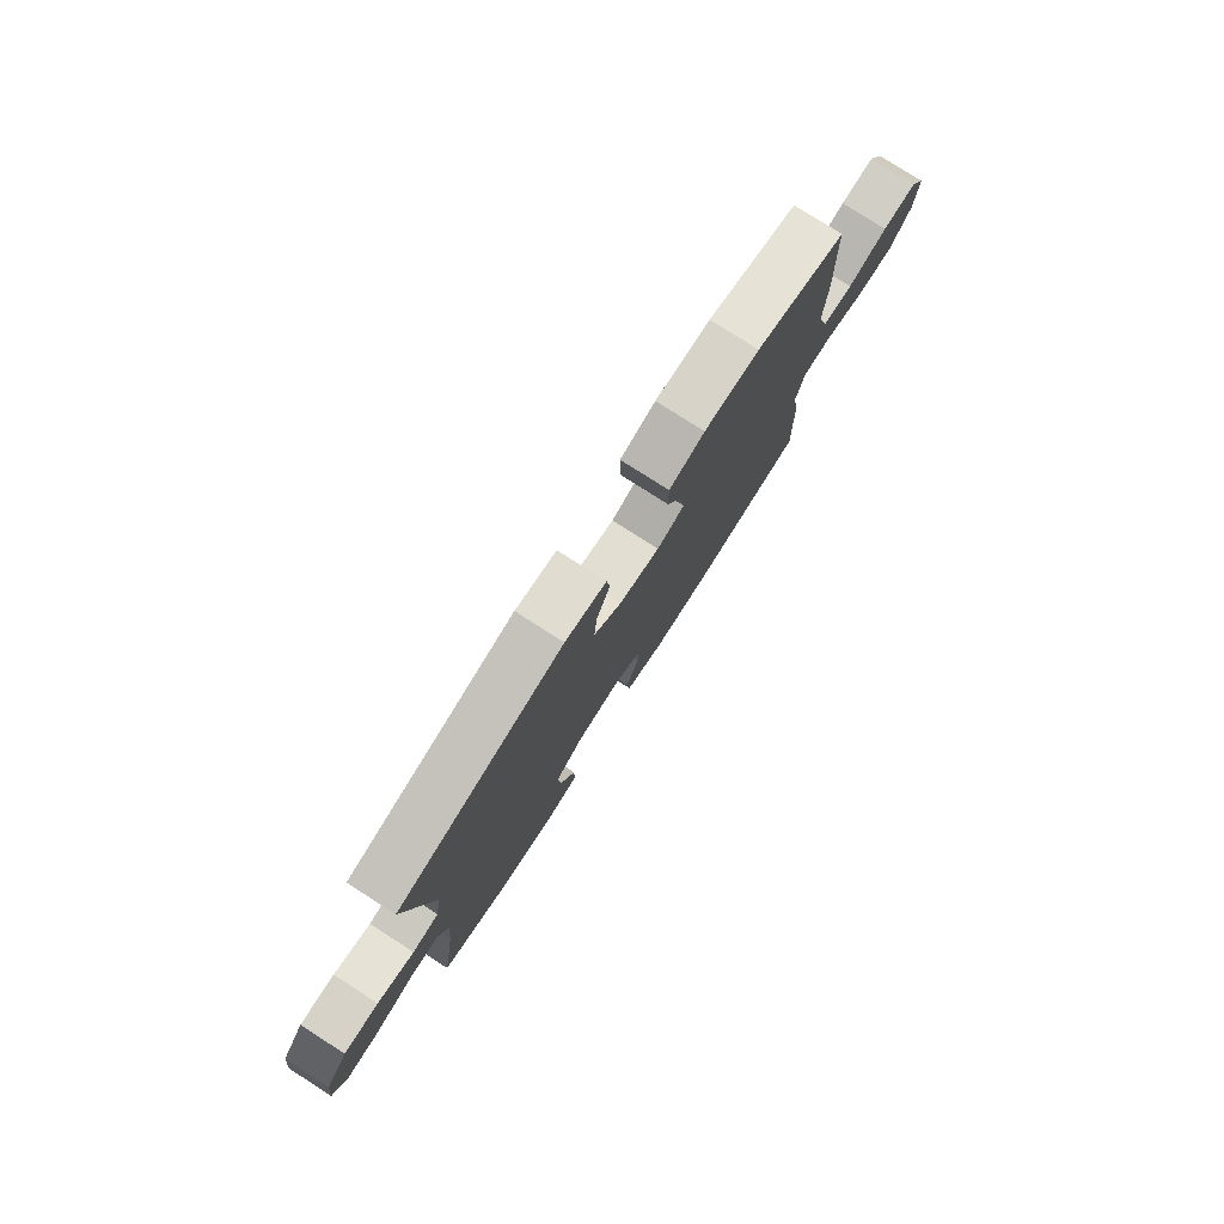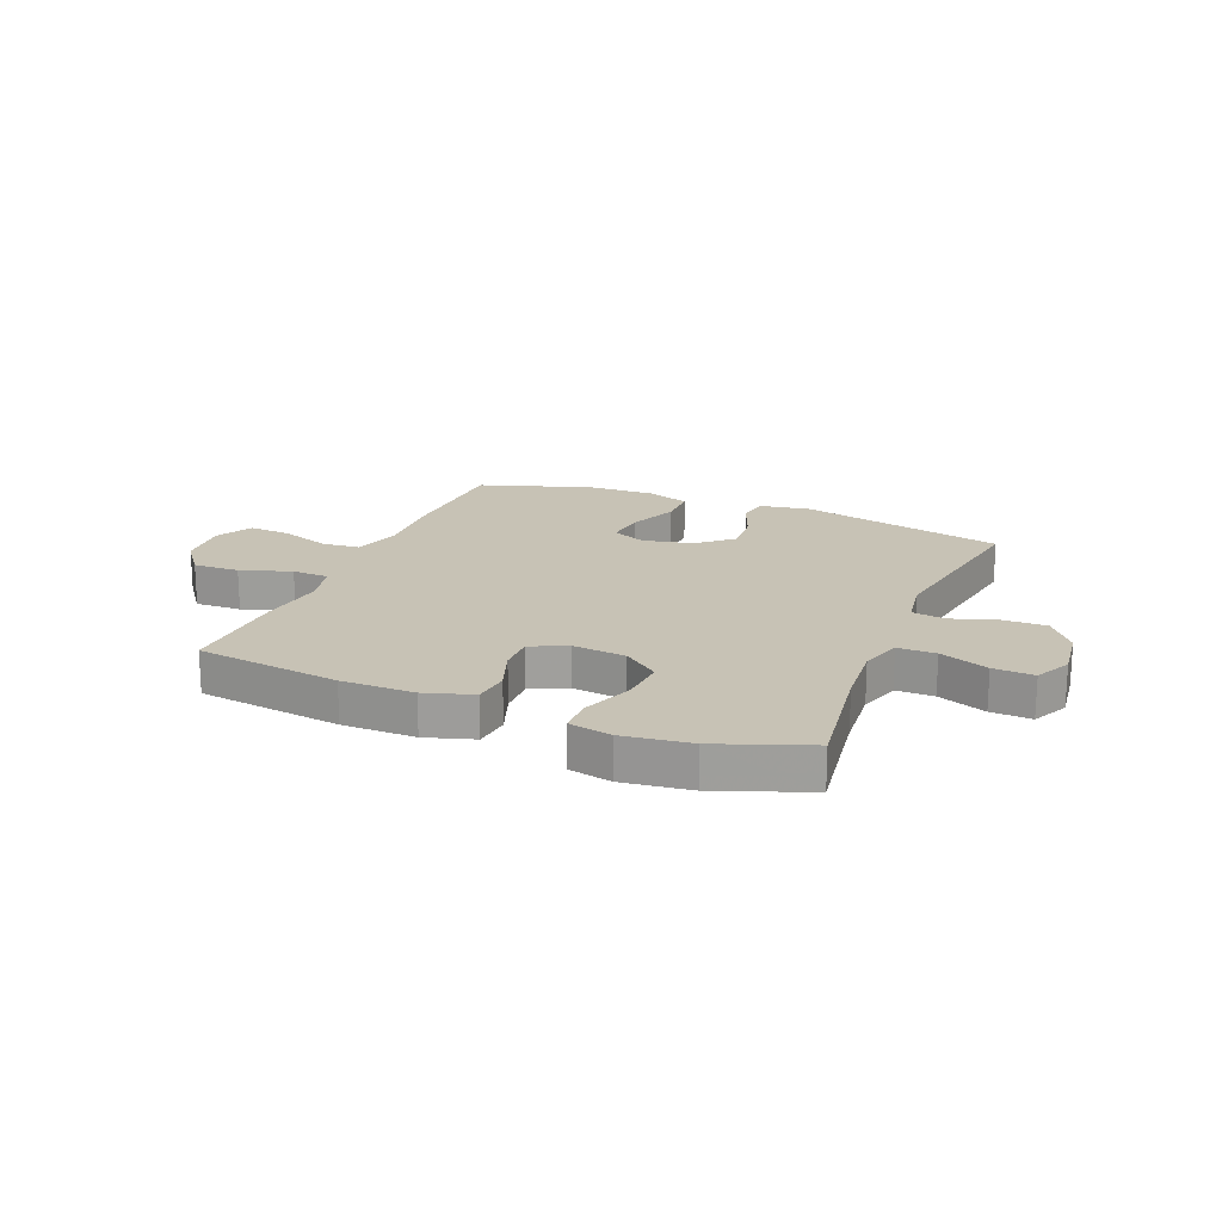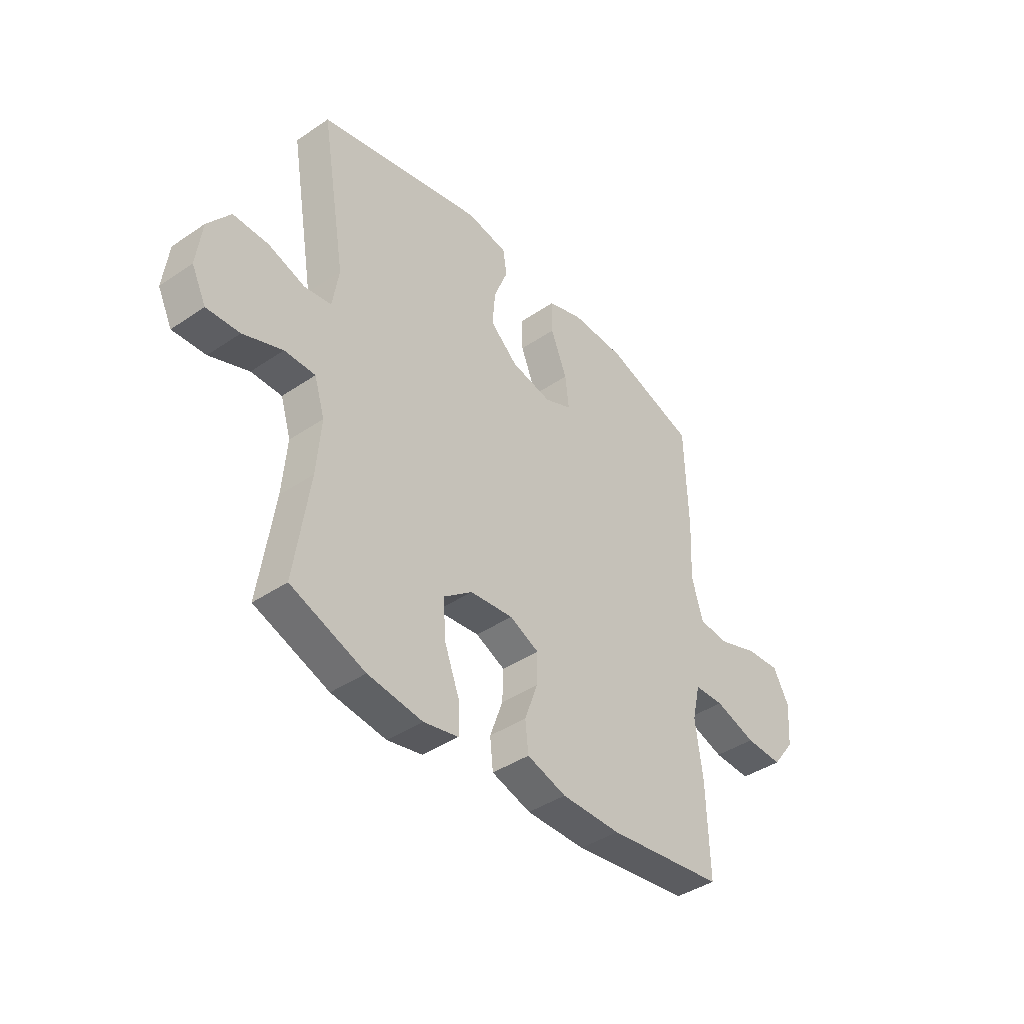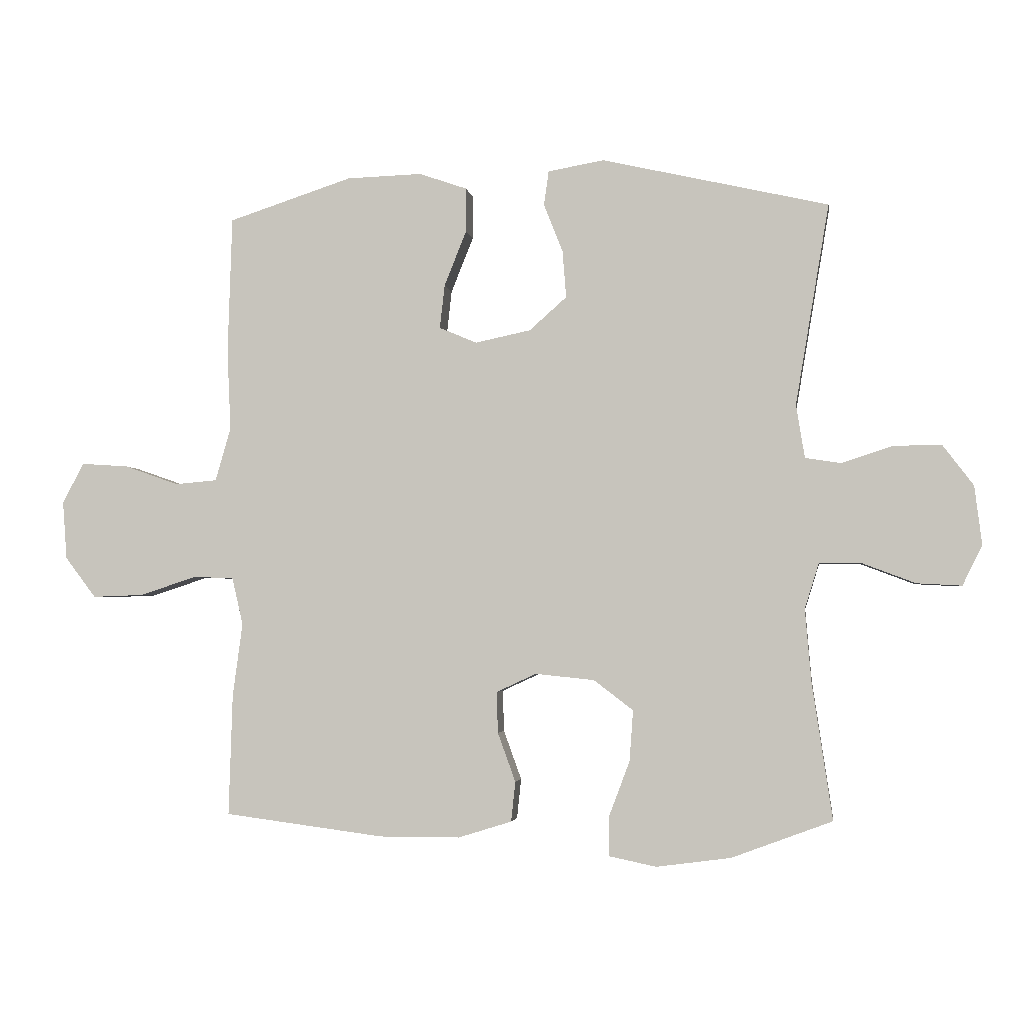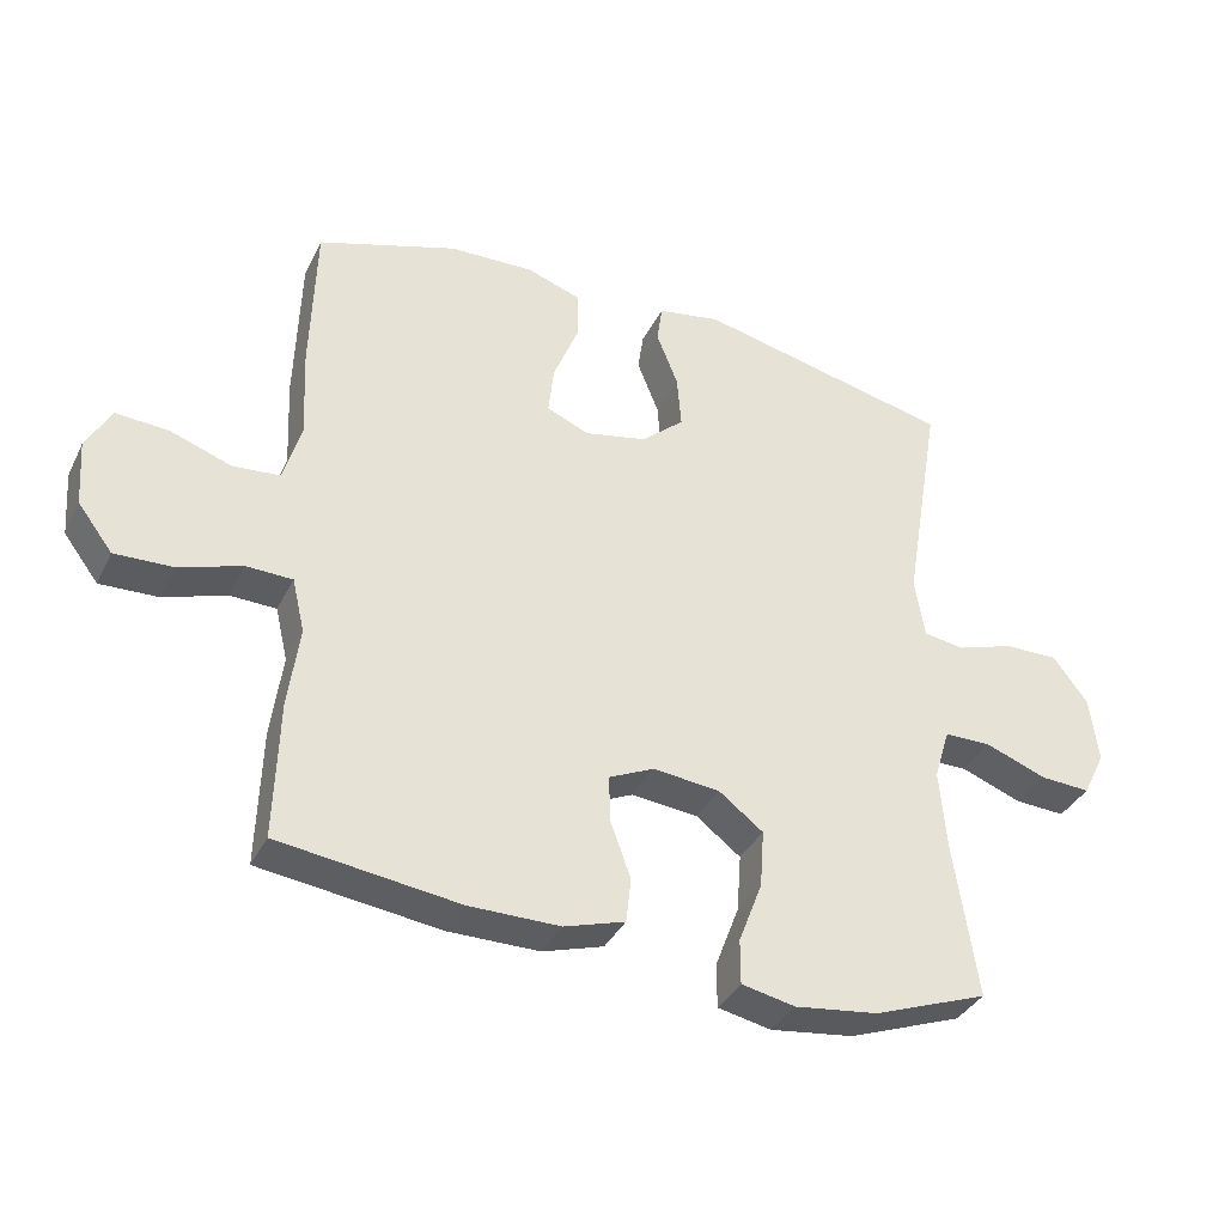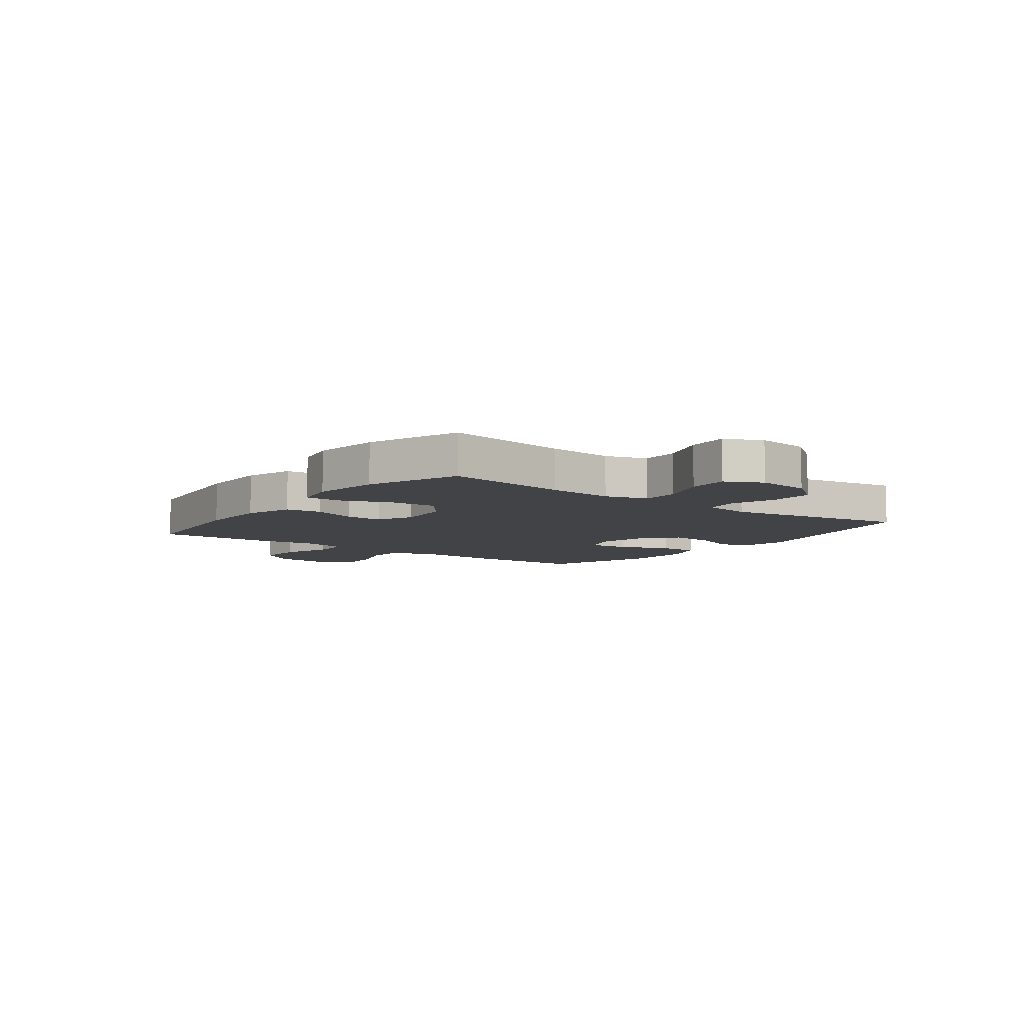
<metadata>
{"format":"obj","ext":"obj","renderer":"f3d","projection":"perspective","resolution":1024,"background":"white","views":[{"elev":78.8,"azim":-57.3,"up":"+Z"},{"elev":19.0,"azim":-157.7,"up":"+Y"},{"elev":-41.2,"azim":-50.5,"up":"+Z"},{"elev":-3.0,"azim":-171.9,"up":"+Z"},{"elev":-36.3,"azim":156.2,"up":"+Z"},{"elev":-7.3,"azim":-126.9,"up":"+Y"}]}
</metadata>
<code>
v 0.5 0.07 0.5
v 0.507 0.07 0.277
v 0.501 0.07 0.146
v 0.526 0.07 0.059
v 0.594 0.07 0.053
v 0.682 0.07 0.084
v 0.758 0.07 0.089
v 0.793 0.07 0.024
v 0.786 0.07 -0.071
v 0.736 0.07 -0.137
v 0.653 0.07 -0.134
v 0.562 0.07 -0.104
v 0.496 0.07 -0.106
v 0.478 0.07 -0.183
v 0.494 0.07 -0.303
v 0.5 0.07 -0.5
v 0.241 0.07 -0.534
v 0.11 0.07 -0.534
v 0.023 0.07 -0.507
v 0.016 0.07 -0.442
v 0.045 0.07 -0.362
v 0.047 0.07 -0.295
v -0.018 0.07 -0.265
v -0.114 0.07 -0.275
v -0.178 0.07 -0.324
v -0.172 0.07 -0.407
v -0.138 0.07 -0.497
v -0.138 0.07 -0.561
v -0.215 0.07 -0.577
v -0.336 0.07 -0.561
v -0.5 0.07 -0.5
v -0.467 0.07 -0.277
v -0.457 0.07 -0.159
v -0.48 0.07 -0.085
v -0.548 0.07 -0.085
v -0.635 0.07 -0.118
v -0.708 0.07 -0.122
v -0.74 0.07 -0.057
v -0.728 0.07 0.039
v -0.678 0.07 0.105
v -0.6 0.07 0.104
v -0.518 0.07 0.077
v -0.459 0.07 0.086
v -0.445 0.07 0.173
v -0.5 0.07 0.5
v -0.131 0.07 0.584
v -0.04 0.07 0.568
v -0.032 0.07 0.512
v -0.063 0.07 0.434
v -0.069 0.07 0.357
v -0.008 0.07 0.303
v 0.082 0.07 0.284
v 0.143 0.07 0.31
v 0.135 0.07 0.381
v 0.099 0.07 0.471
v 0.099 0.07 0.543
v 0.177 0.07 0.57
v 0.299 0.07 0.566
v 0.5 0 0.5
v 0.507 0 0.277
v 0.501 0 0.146
v 0.526 0 0.059
v 0.594 0 0.053
v 0.682 0 0.084
v 0.758 0 0.089
v 0.793 0 0.024
v 0.786 0 -0.071
v 0.736 0 -0.137
v 0.653 0 -0.134
v 0.562 0 -0.104
v 0.496 0 -0.106
v 0.478 0 -0.183
v 0.494 0 -0.303
v 0.5 0 -0.5
v 0.241 0 -0.534
v 0.11 0 -0.534
v 0.023 0 -0.507
v 0.016 0 -0.442
v 0.045 0 -0.362
v 0.047 0 -0.295
v -0.018 0 -0.265
v -0.114 0 -0.275
v -0.178 0 -0.324
v -0.172 0 -0.407
v -0.138 0 -0.497
v -0.138 0 -0.561
v -0.215 0 -0.577
v -0.336 0 -0.561
v -0.5 0 -0.5
v -0.467 0 -0.277
v -0.457 0 -0.159
v -0.48 0 -0.085
v -0.548 0 -0.085
v -0.635 0 -0.118
v -0.708 0 -0.122
v -0.74 0 -0.057
v -0.728 0 0.039
v -0.678 0 0.105
v -0.6 0 0.104
v -0.518 0 0.077
v -0.459 0 0.086
v -0.445 0 0.173
v -0.5 0 0.5
v -0.131 0 0.584
v -0.04 0 0.568
v -0.032 0 0.512
v -0.063 0 0.434
v -0.069 0 0.357
v -0.008 0 0.303
v 0.082 0 0.284
v 0.143 0 0.31
v 0.135 0 0.381
v 0.099 0 0.471
v 0.099 0 0.543
v 0.177 0 0.57
v 0.299 0 0.566
f 1 2 3
f 58 1 3
f 57 58 3
f 56 57 3
f 55 56 3
f 54 55 3
f 53 54 3 4
f 52 53 4
f 51 52 4
f 47 48 49
f 46 47 49
f 45 46 49
f 44 45 49
f 43 44 49 50
f 40 41 42
f 39 40 42
f 38 39 42
f 37 38 42
f 36 37 42
f 35 36 42
f 34 35 42 43
f 43 50 51
f 34 43 51
f 33 34 51
f 30 31 32
f 29 30 32
f 28 29 32
f 27 28 32
f 26 27 32
f 25 26 32 33
f 19 20 21
f 18 19 21
f 17 18 21
f 16 17 21
f 15 16 21
f 14 15 21
f 13 14 21 22
f 10 11 12
f 9 10 12
f 8 9 12
f 7 8 12
f 6 7 12
f 5 6 12
f 4 5 12 13
f 13 22 23
f 4 13 23
f 51 4 23
f 24 25 33 51
f 23 24 51
f 61 60 59
f 61 59 116
f 61 116 115
f 61 115 114
f 61 114 113
f 61 113 112
f 62 61 112 111
f 62 111 110
f 62 110 109
f 107 106 105
f 107 105 104
f 107 104 103
f 107 103 102
f 108 107 102 101
f 100 99 98
f 100 98 97
f 100 97 96
f 100 96 95
f 100 95 94
f 100 94 93
f 101 100 93 92
f 109 108 101
f 109 101 92
f 109 92 91
f 90 89 88
f 90 88 87
f 90 87 86
f 90 86 85
f 90 85 84
f 91 90 84 83
f 79 78 77
f 79 77 76
f 79 76 75
f 79 75 74
f 79 74 73
f 79 73 72
f 80 79 72 71
f 70 69 68
f 70 68 67
f 70 67 66
f 70 66 65
f 70 65 64
f 70 64 63
f 71 70 63 62
f 81 80 71
f 81 71 62
f 81 62 109
f 109 91 83 82
f 109 82 81
f 1 59 60 2
f 2 60 61 3
f 3 61 62 4
f 4 62 63 5
f 5 63 64 6
f 6 64 65 7
f 7 65 66 8
f 8 66 67 9
f 9 67 68 10
f 10 68 69 11
f 11 69 70 12
f 12 70 71 13
f 13 71 72 14
f 14 72 73 15
f 15 73 74 16
f 16 74 75 17
f 17 75 76 18
f 18 76 77 19
f 19 77 78 20
f 20 78 79 21
f 21 79 80 22
f 22 80 81 23
f 23 81 82 24
f 24 82 83 25
f 25 83 84 26
f 26 84 85 27
f 27 85 86 28
f 28 86 87 29
f 29 87 88 30
f 30 88 89 31
f 31 89 90 32
f 32 90 91 33
f 33 91 92 34
f 34 92 93 35
f 35 93 94 36
f 36 94 95 37
f 37 95 96 38
f 38 96 97 39
f 39 97 98 40
f 40 98 99 41
f 41 99 100 42
f 42 100 101 43
f 43 101 102 44
f 44 102 103 45
f 45 103 104 46
f 46 104 105 47
f 47 105 106 48
f 48 106 107 49
f 49 107 108 50
f 50 108 109 51
f 51 109 110 52
f 52 110 111 53
f 53 111 112 54
f 54 112 113 55
f 55 113 114 56
f 56 114 115 57
f 57 115 116 58
f 58 116 59 1

</code>
